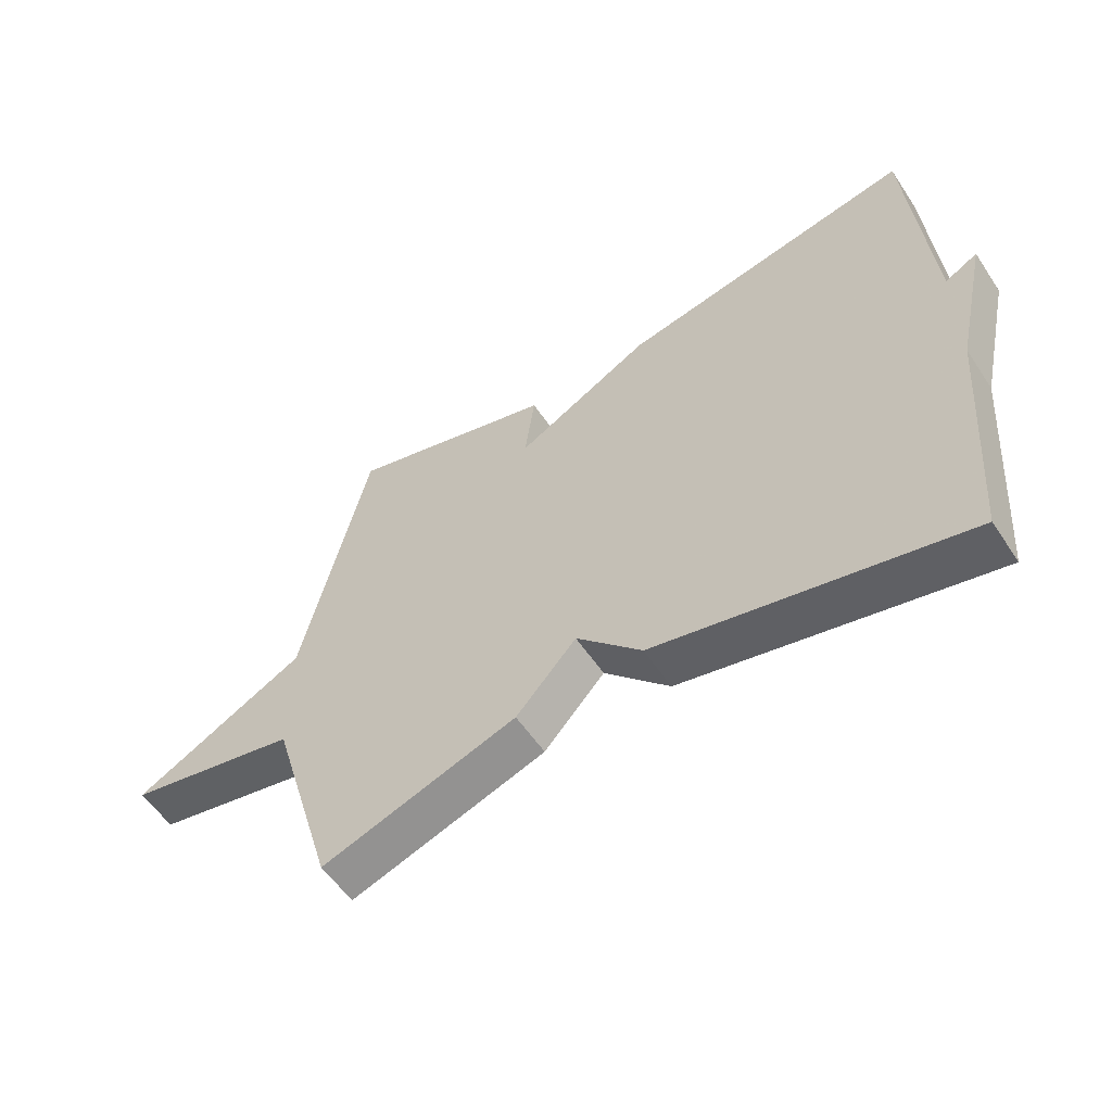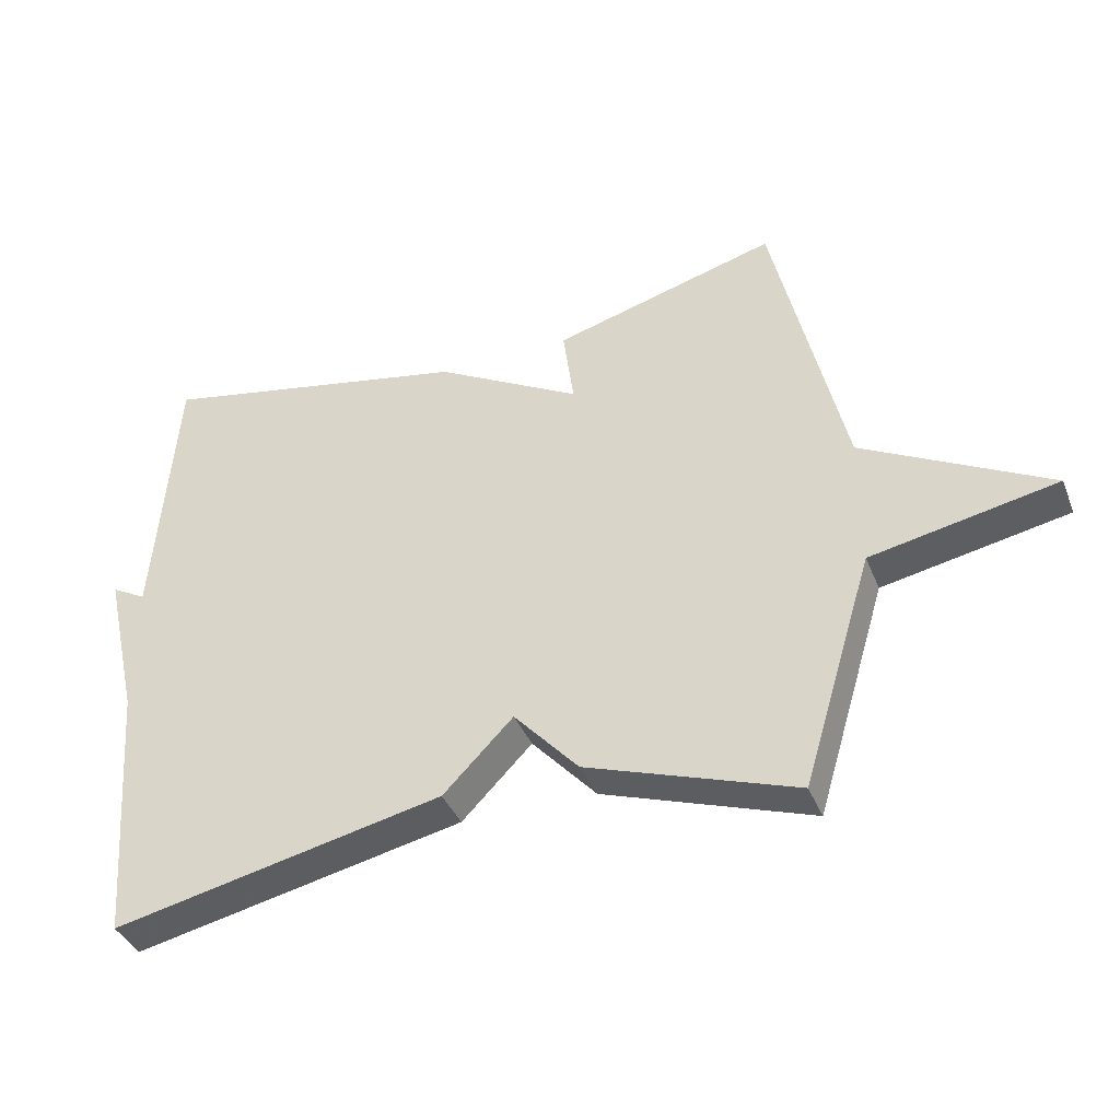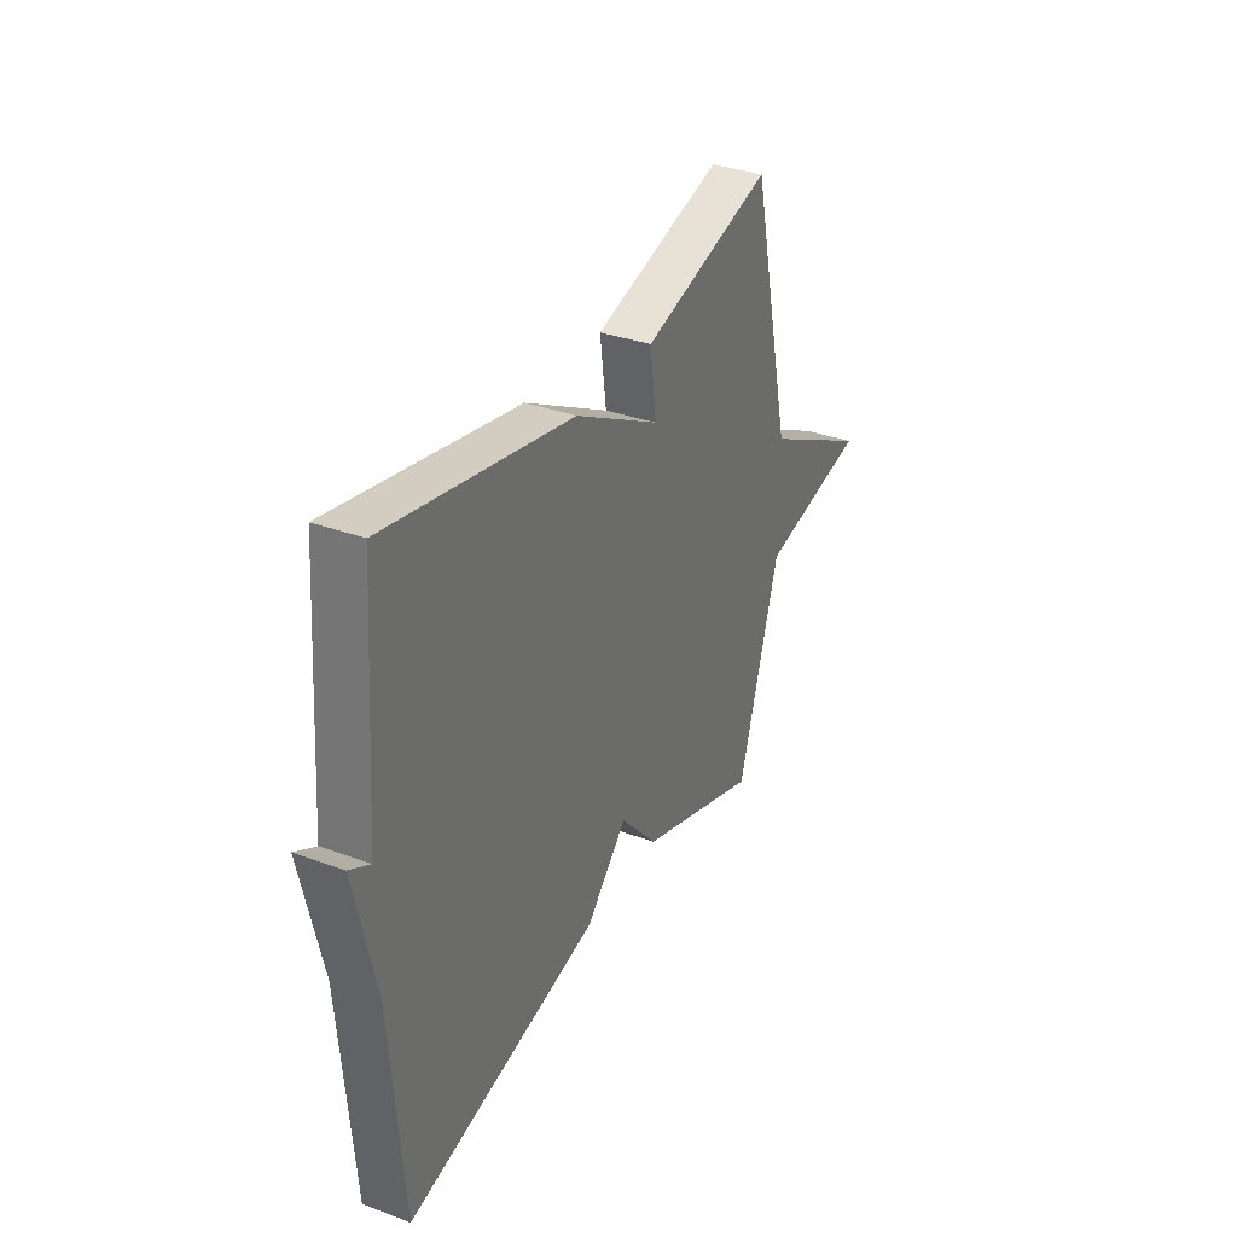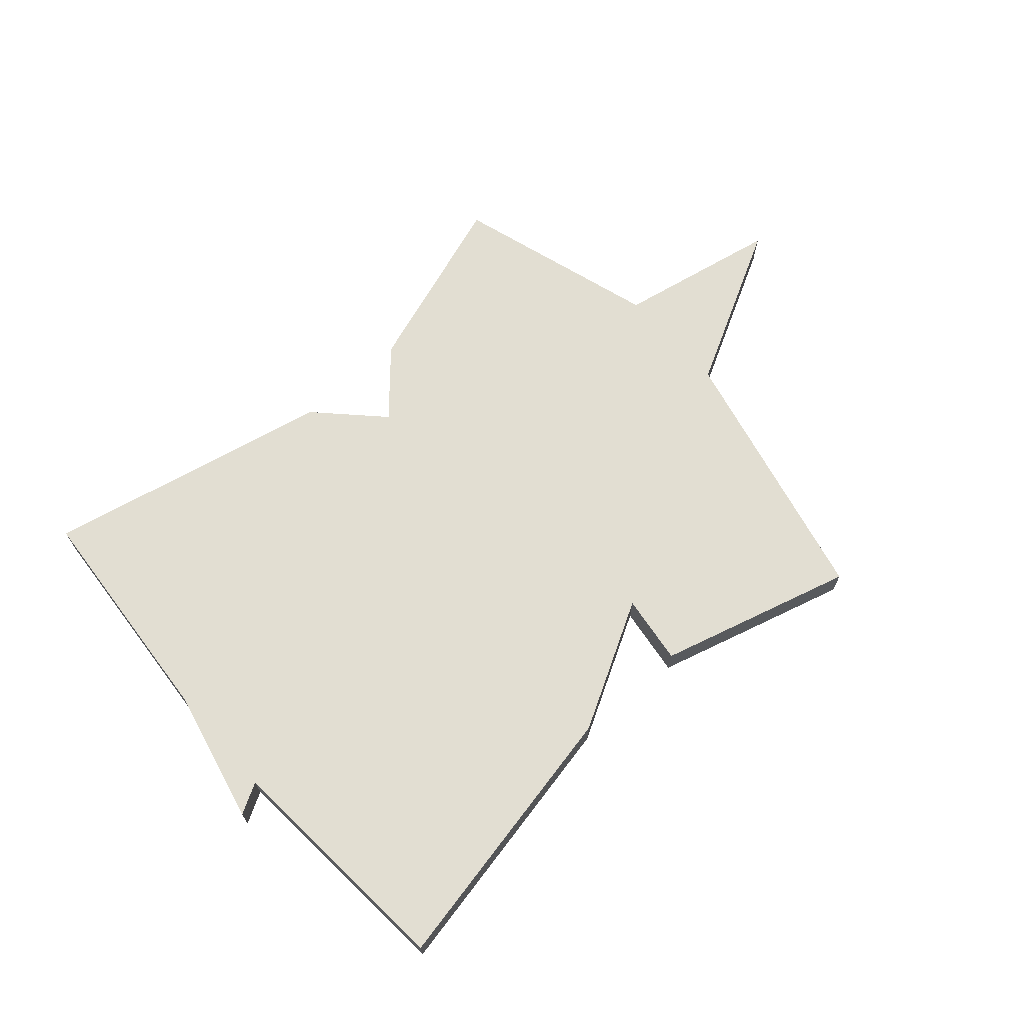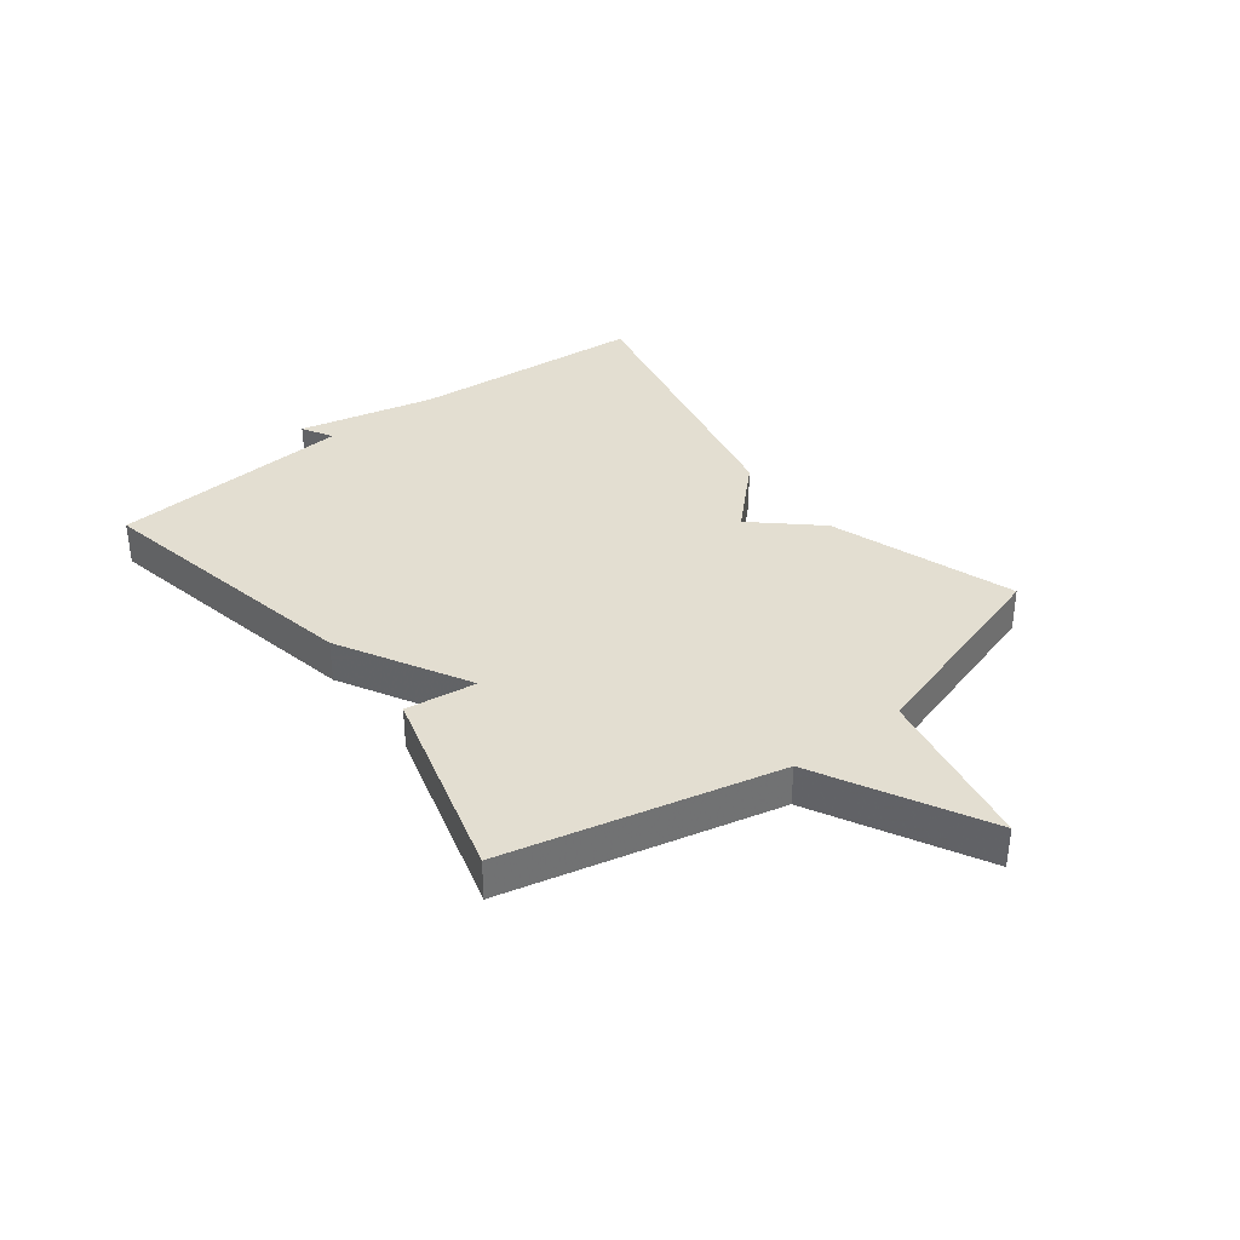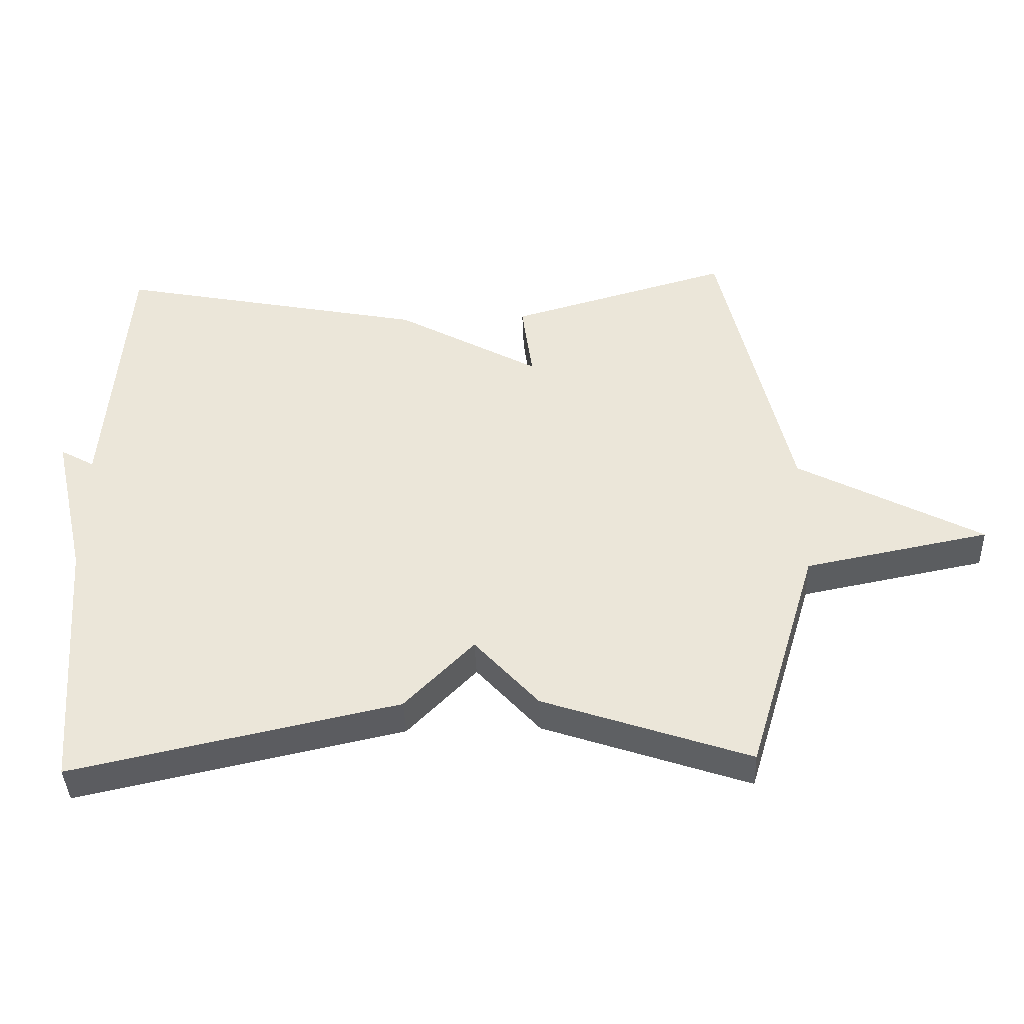
<metadata>
{"format":"obj","ext":"obj","renderer":"f3d","projection":"perspective","resolution":1024,"background":"white","views":[{"elev":-56.1,"azim":-146.7,"up":"+Z"},{"elev":-38.9,"azim":20.7,"up":"+Z"},{"elev":33.9,"azim":-63.6,"up":"+Z"},{"elev":67.8,"azim":-41.6,"up":"+Y"},{"elev":36.3,"azim":52.4,"up":"+Y"},{"elev":-40.3,"azim":2.2,"up":"+Z"}]}
</metadata>
<code>
v 0.5 0.07 0.5
v 0.605 0.07 0.047
v 0.881 0.07 -0.099
v 0.605 0.07 -0.153
v 0.5 0.07 -0.5
v 0.19 0.07 -0.394
v 0.094 0.07 -0.288
v -0.01 0.07 -0.394
v -0.5 0.07 -0.5
v -0.531 0.07 -0.106
v -0.583 0.07 0.123
v -0.531 0.07 0.094
v -0.5 0.07 0.5
v -0.032 0.07 0.407
v 0.184 0.07 0.288
v 0.168 0.07 0.407
v 0.5 0 0.5
v 0.605 0 0.047
v 0.881 0 -0.099
v 0.605 0 -0.153
v 0.5 0 -0.5
v 0.19 0 -0.394
v 0.094 0 -0.288
v -0.01 0 -0.394
v -0.5 0 -0.5
v -0.531 0 -0.106
v -0.583 0 0.123
v -0.531 0 0.094
v -0.5 0 0.5
v -0.032 0 0.407
v 0.184 0 0.288
v 0.168 0 0.407
f 15 16 1 2
f 14 15 2
f 13 14 2
f 12 13 2
f 10 11 12
f 9 10 12
f 8 9 12
f 7 8 12
f 7 12 2
f 6 7 2
f 5 6 2
f 4 5 2
f 2 3 4
f 18 17 32 31
f 18 31 30
f 18 30 29
f 18 29 28
f 28 27 26
f 28 26 25
f 28 25 24
f 28 24 23
f 18 28 23
f 18 23 22
f 18 22 21
f 18 21 20
f 20 19 18
f 1 17 18 2
f 2 18 19 3
f 3 19 20 4
f 4 20 21 5
f 5 21 22 6
f 6 22 23 7
f 7 23 24 8
f 8 24 25 9
f 9 25 26 10
f 10 26 27 11
f 11 27 28 12
f 12 28 29 13
f 13 29 30 14
f 14 30 31 15
f 15 31 32 16
f 16 32 17 1

</code>
